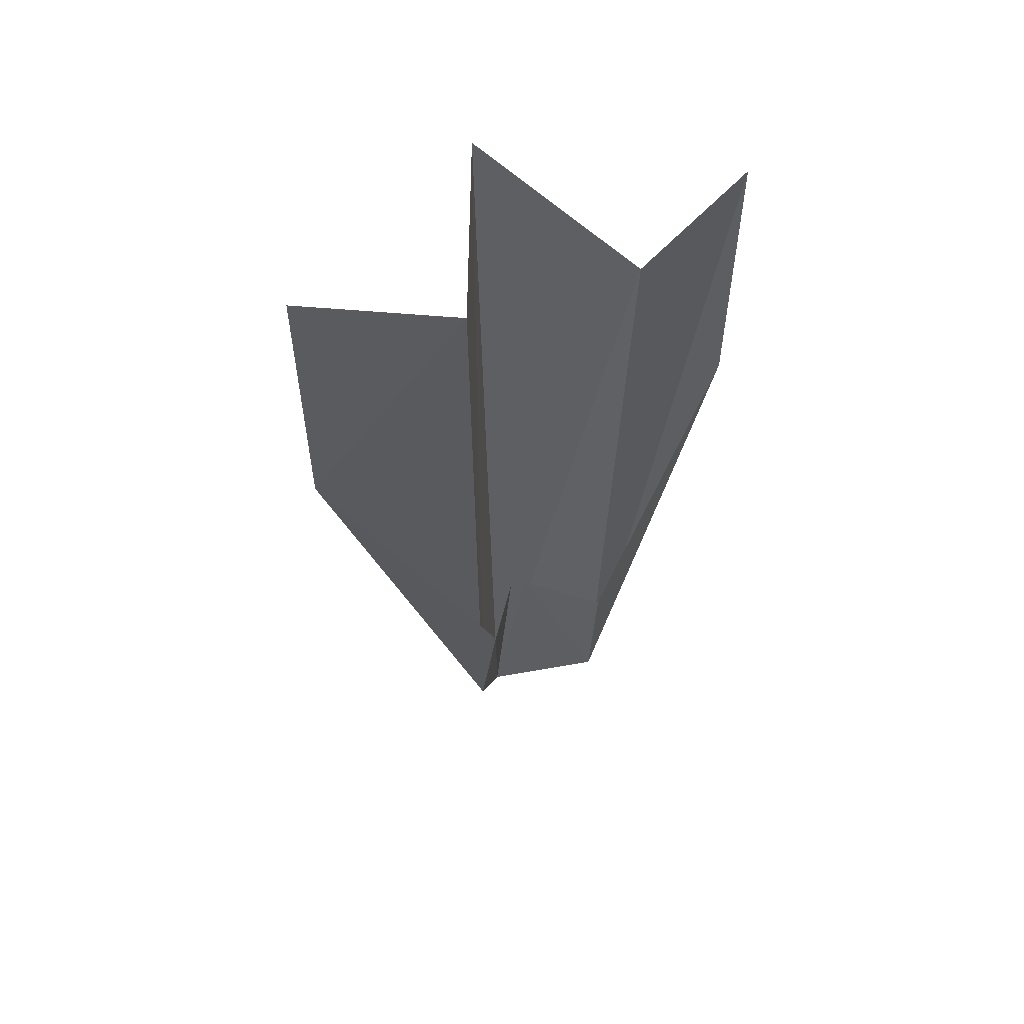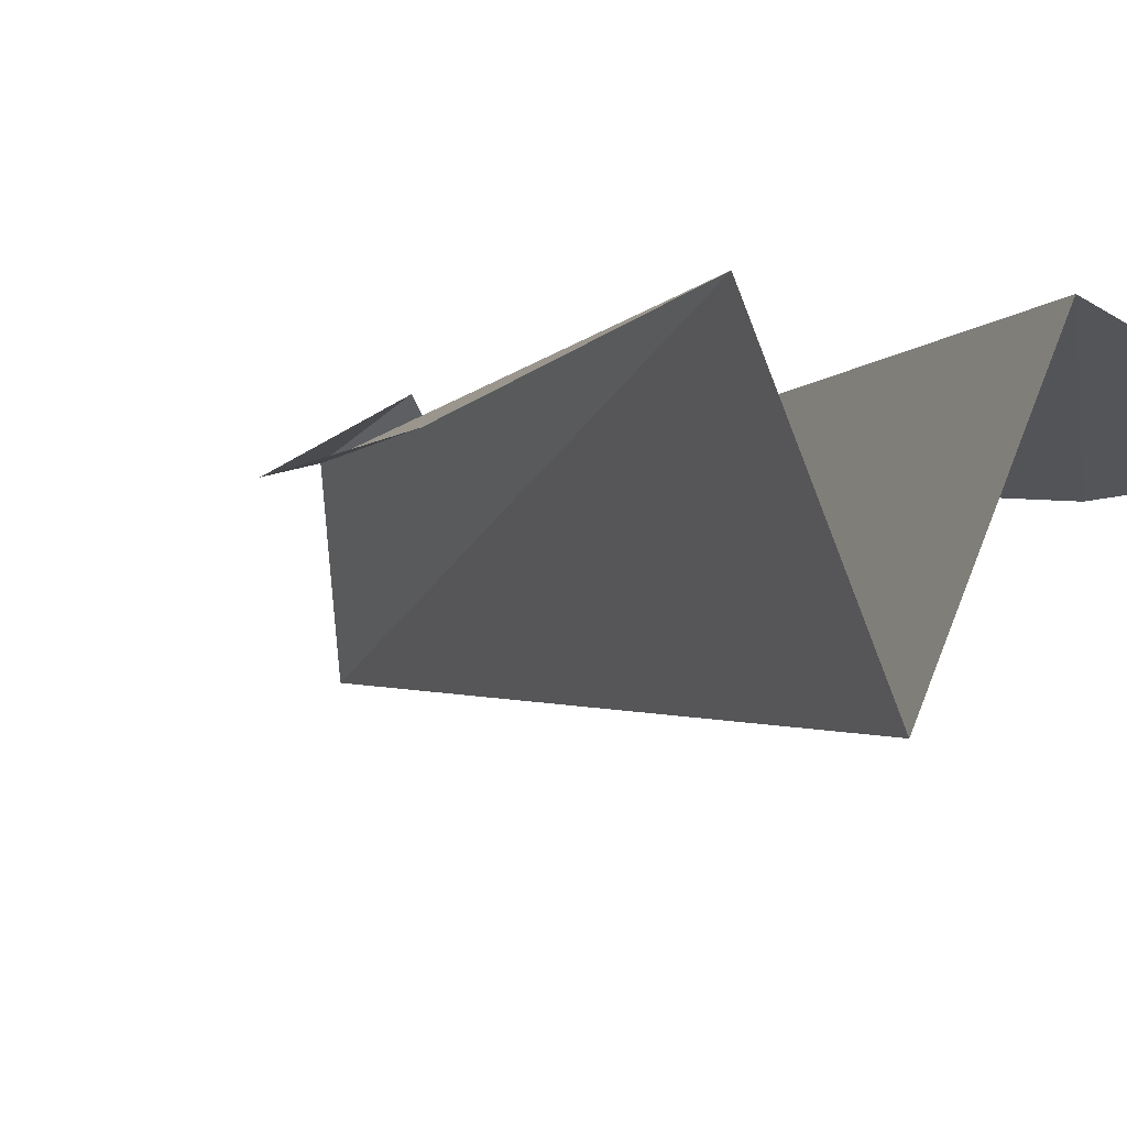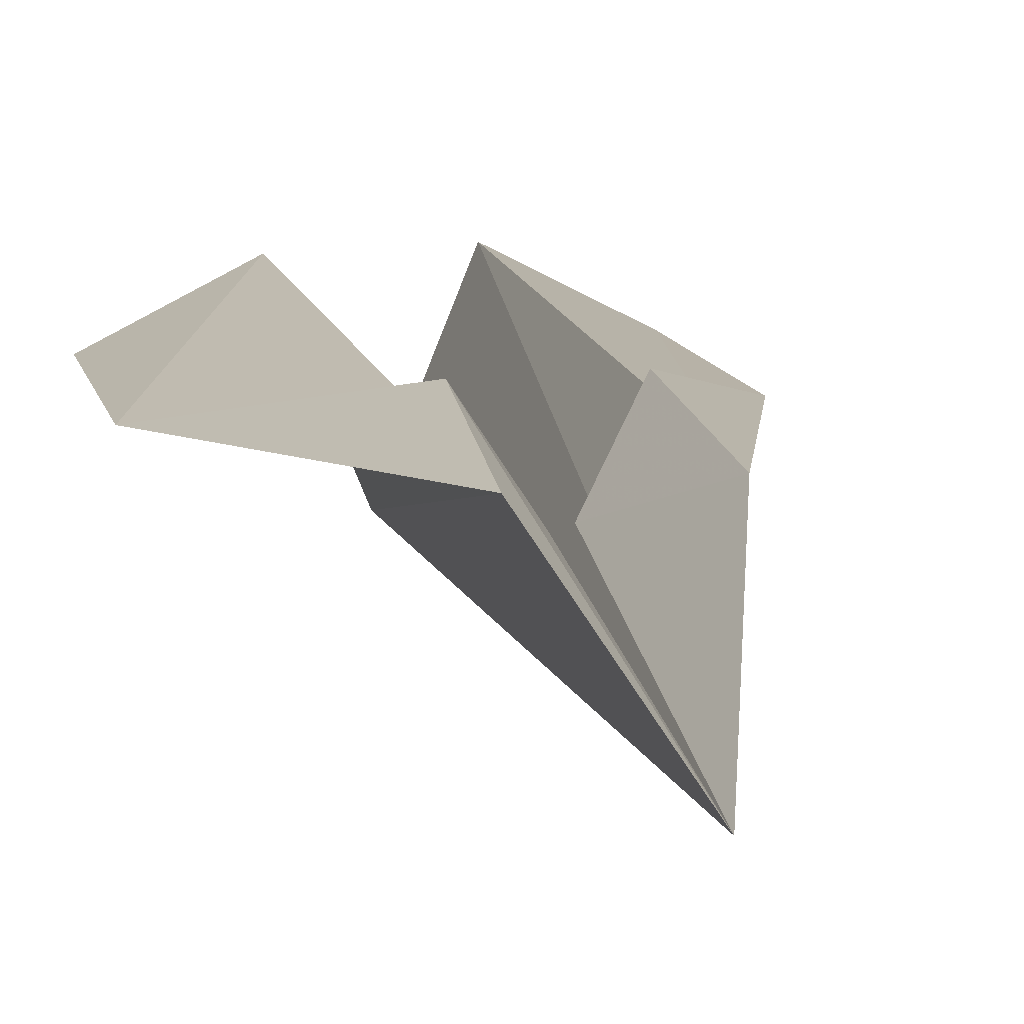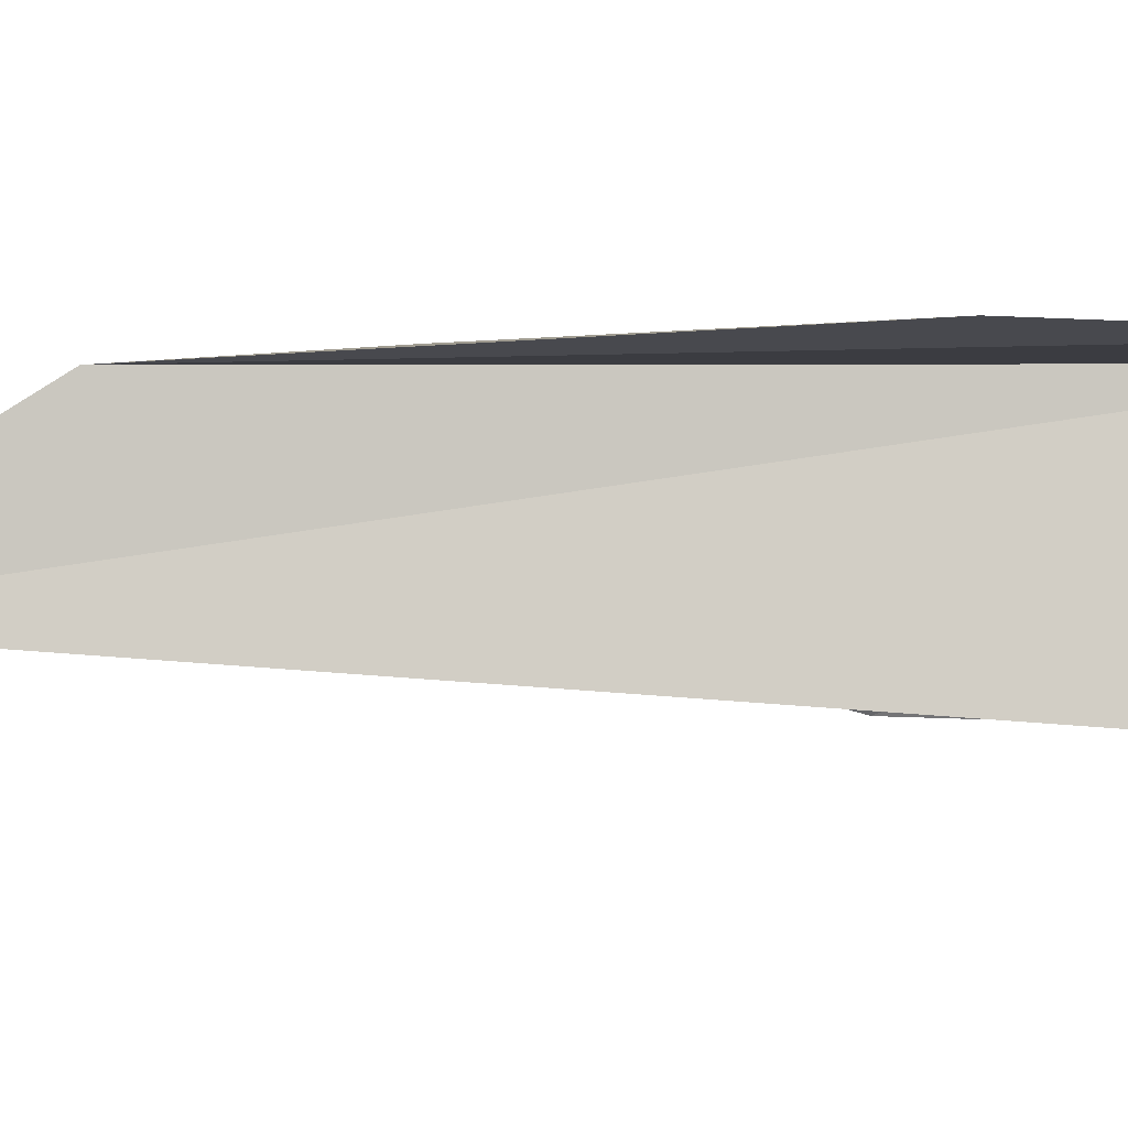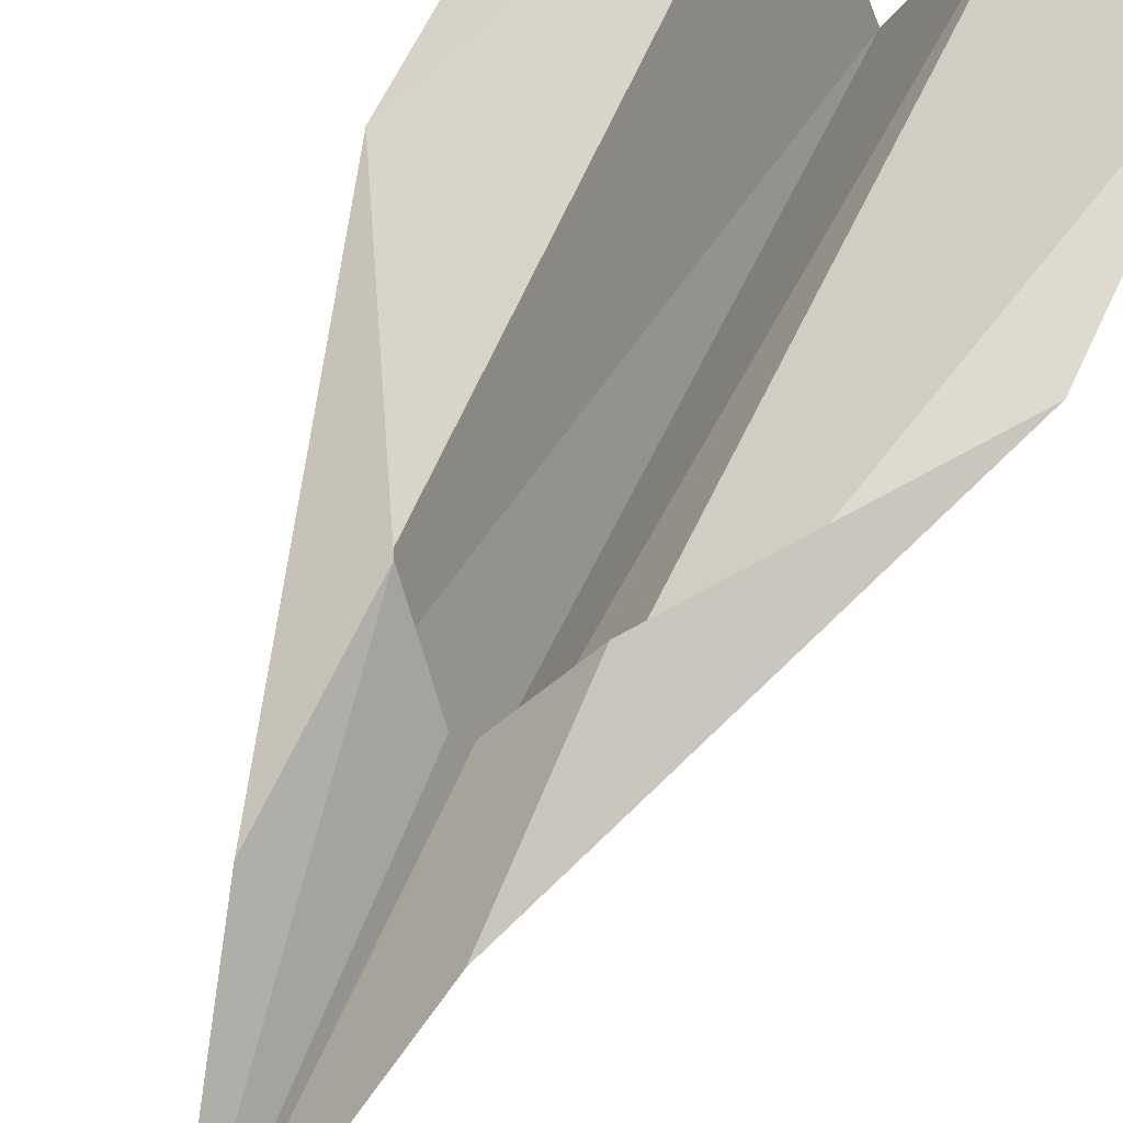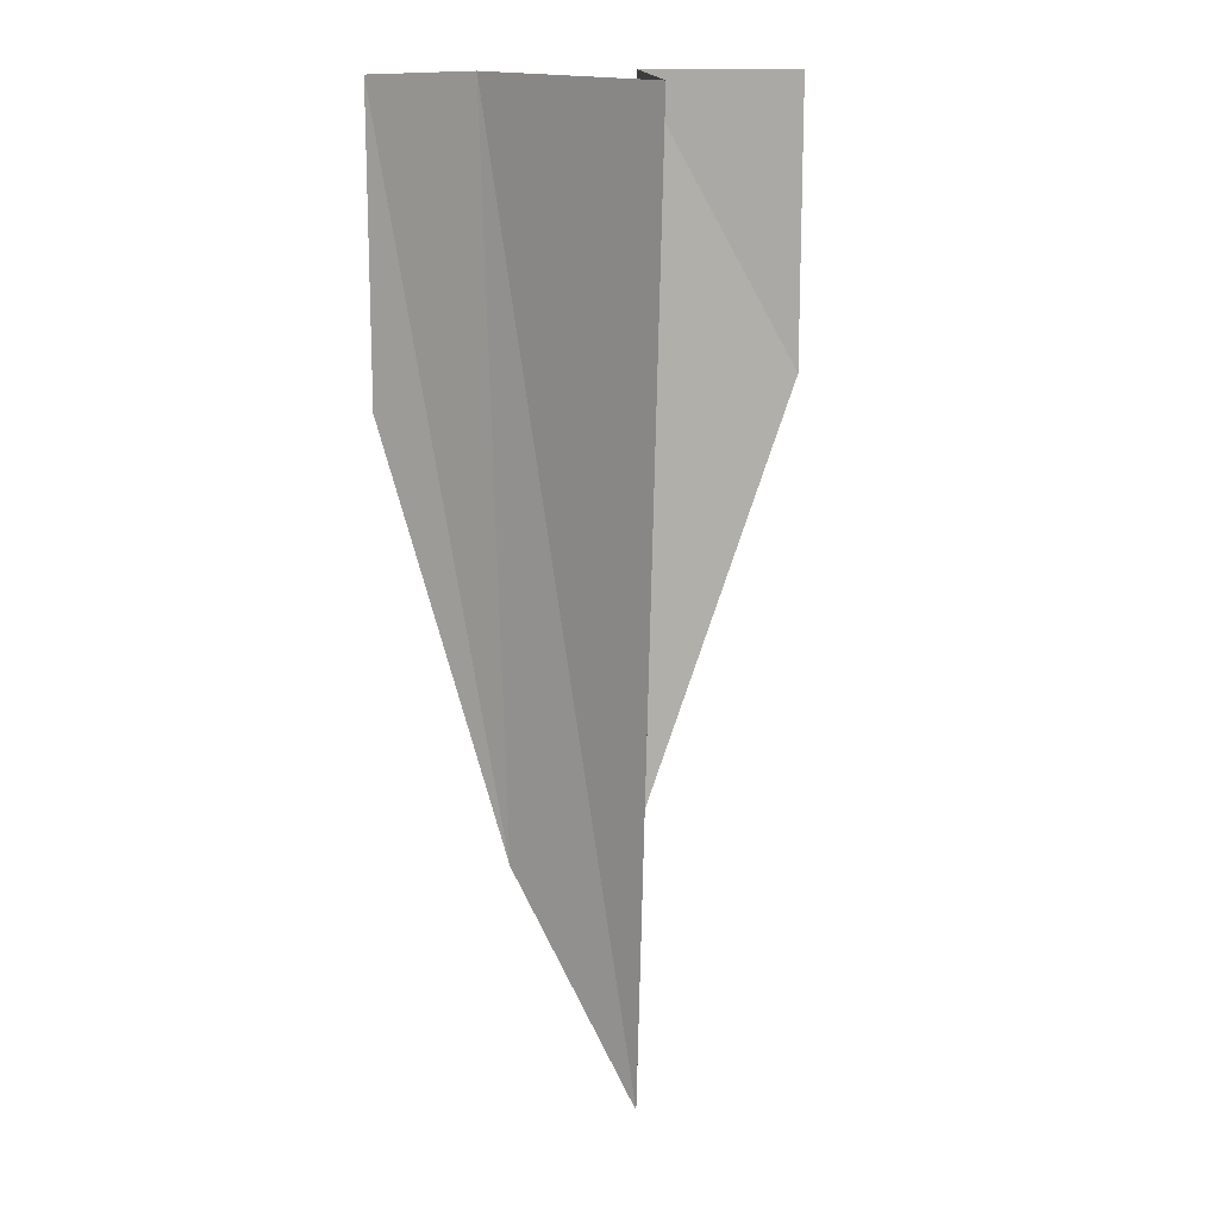
<metadata>
{"format":"obj","ext":"obj","renderer":"f3d","projection":"perspective","resolution":1024,"background":"white","views":[{"elev":57.0,"azim":158.7,"up":"+Z"},{"elev":-3.0,"azim":-17.9,"up":"+Y"},{"elev":12.1,"azim":167.5,"up":"+Y"},{"elev":-29.7,"azim":-93.8,"up":"+Y"},{"elev":61.6,"azim":-155.2,"up":"+Y"},{"elev":14.8,"azim":-27.9,"up":"+Z"}]}
</metadata>
<code>
g paper_airplane
v -0.02385 0.008293 0.05152
v 0.02407 0.007984 0.05152
v -0.000857 0.007344 -0.01561
v 0.000934 0.006966 -0.01576
v -0.02385 0.008293 0.01989
v 3.3e-05 -0.00099 -0.055
v 0.02407 0.007984 0.02033
v 0.000202 -0.005722 0.05101
v 0.008748 0.01561 0.05152
v 0.007089 0.0126 -0.0304
v 0.006445 0.01599 -0.011
v -0.008872 0.01605 0.05152
v -0.006984 0.01606 -0.01052
v -0.007615 0.01326 -0.03102
f 14 13 5
f 10 7 11
f 9 2 7 10
f 6 14 12 8
f 10 6 8 9
f 11 4 6 10
f 14 6 3 13
f 14 5 1 12

</code>
